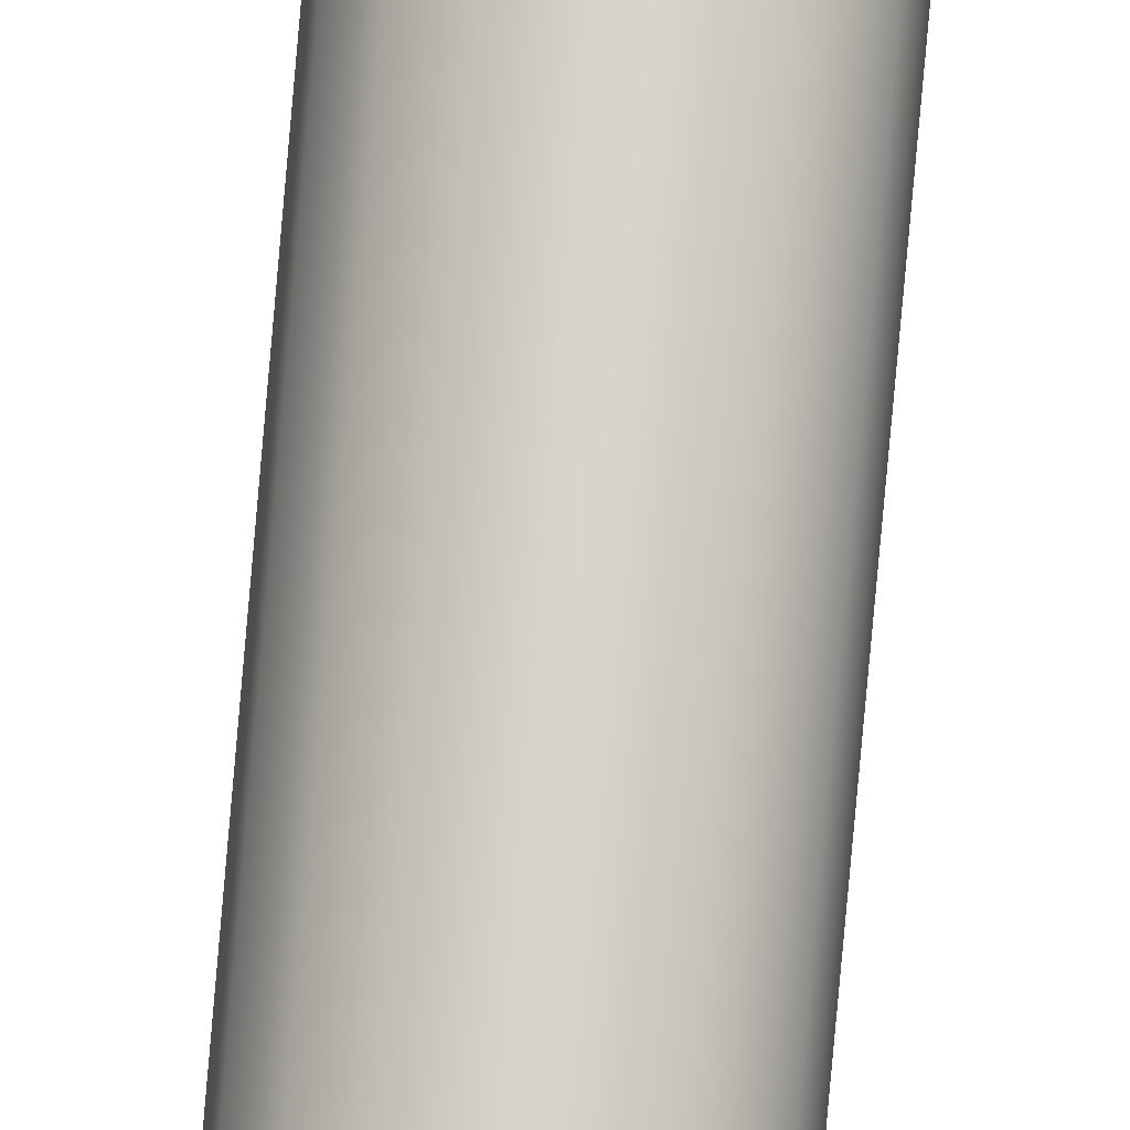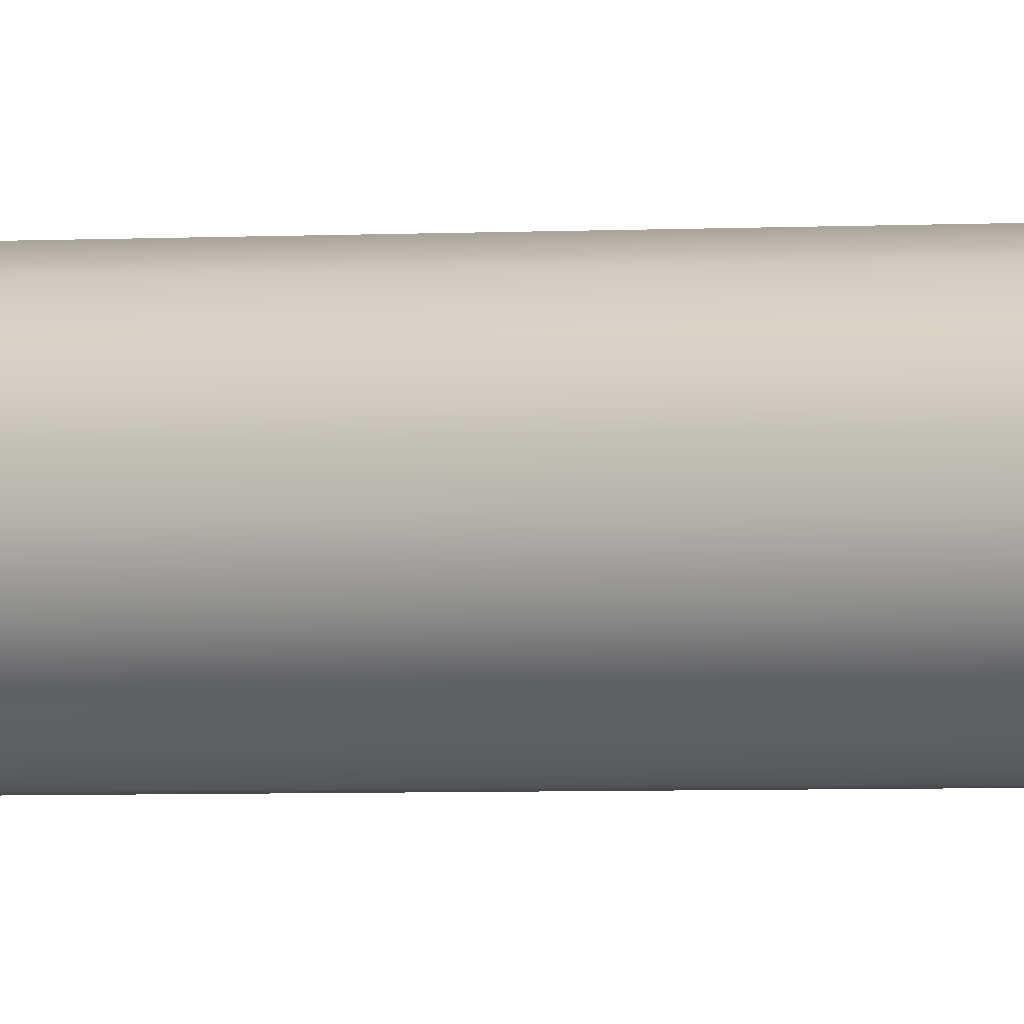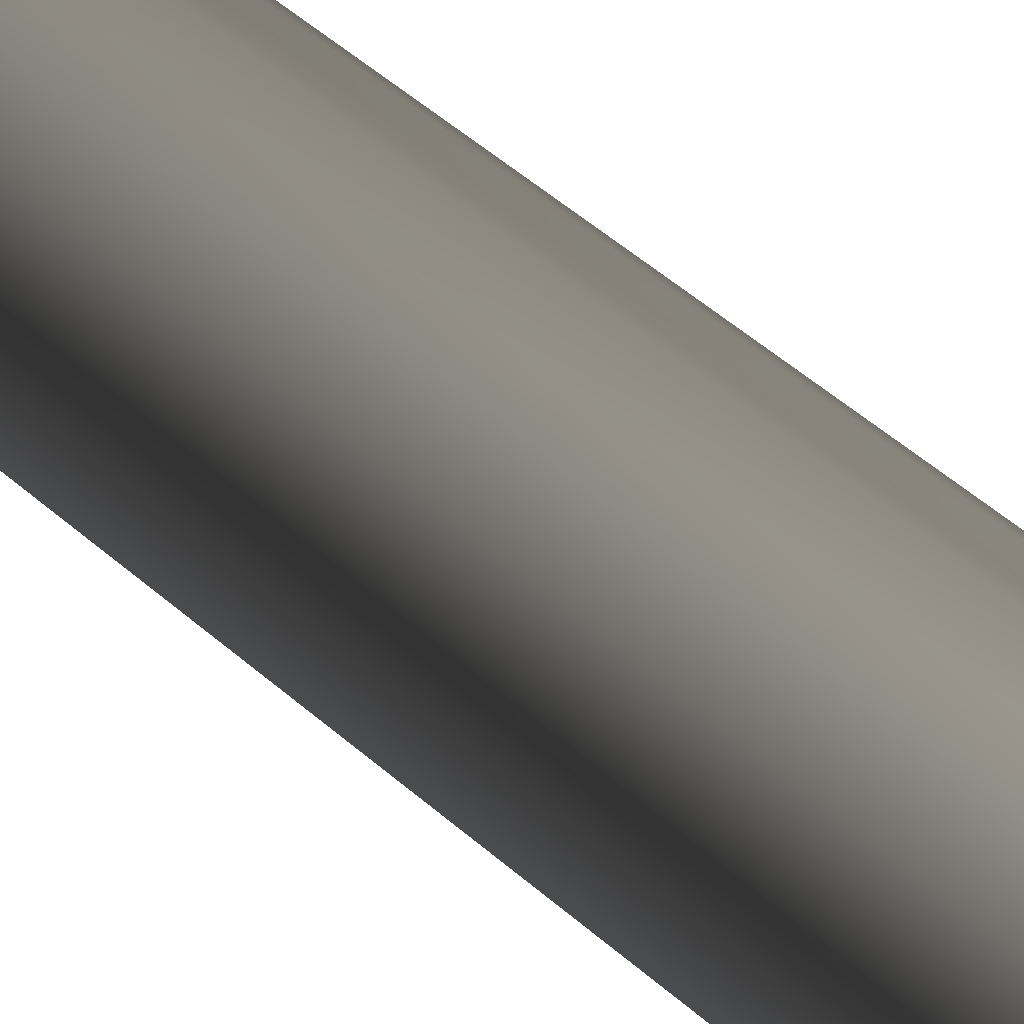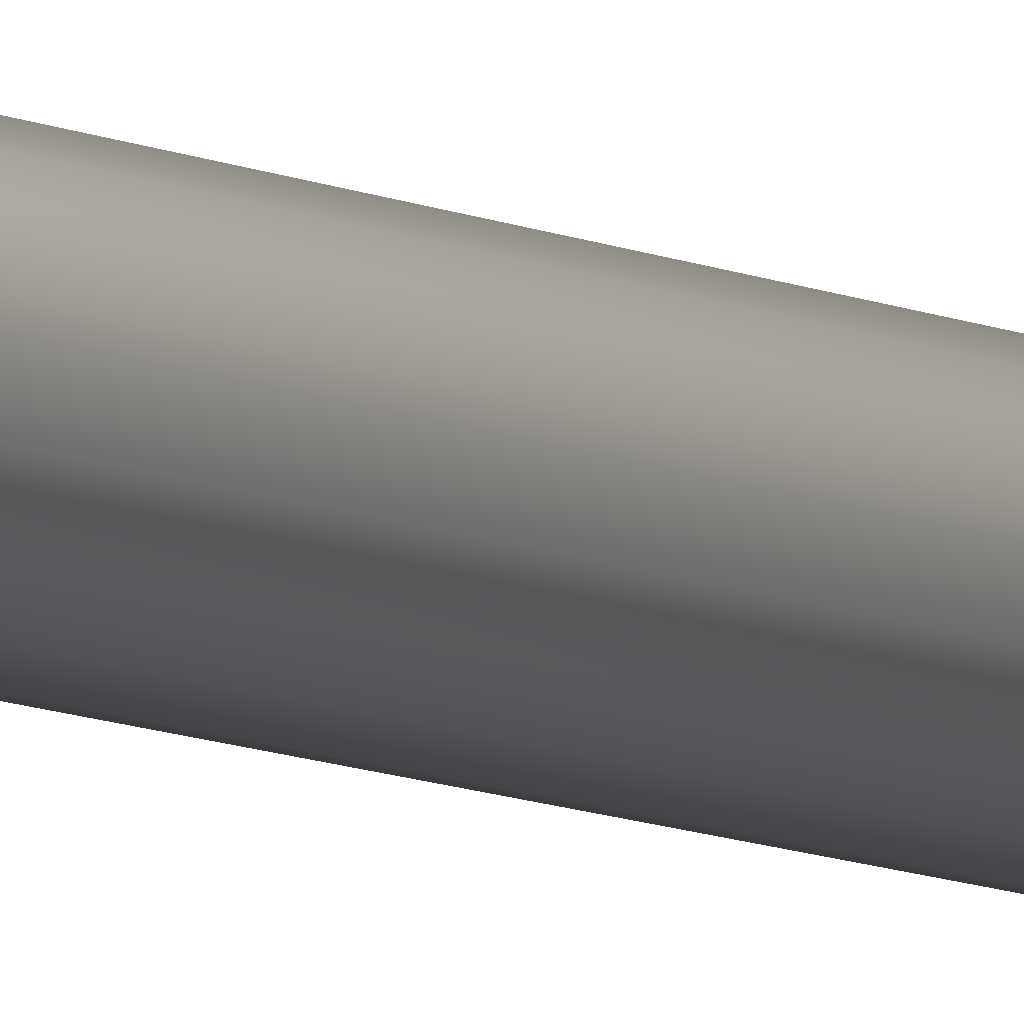
<metadata>
{"format":"obj","ext":"obj","renderer":"f3d","projection":"perspective","resolution":1024,"background":"white","views":[{"elev":54.8,"azim":4.2,"up":"+Y"},{"elev":-36.5,"azim":91.2,"up":"+Y"},{"elev":15.1,"azim":160.7,"up":"+Y"},{"elev":-11.0,"azim":-136.5,"up":"+Y"}]}
</metadata>
<code>
o Mast_5,5m_Metalogalva.001
v 0 0 5.5
v 0 -0.038 5.5
v 0 -0.0655 0
v 0 0 5.5
v 0.01454 -0.03511 5.5
v 0.02507 -0.06051 0
v 0 0 5.5
v 0.02687 -0.02687 5.5
v 0.04632 -0.04632 0
v 0 0 5.5
v 0.03511 -0.01454 5.5
v 0.06051 -0.02507 0
v 0 0 5.5
v 0.038 0 5.5
v 0.0655 0 0
v 0 0 5.5
v 0.03511 0.01454 5.5
v 0.06051 0.02507 0
v 0 0 5.5
v 0.02687 0.02687 5.5
v 0.04632 0.04632 0
v 0 0 5.5
v 0.01454 0.03511 5.5
v 0.02507 0.06051 0
v 0 0 5.5
v 0 0.038 5.5
v 0 0.0655 0
v 0 0 5.5
v -0.01454 0.03511 5.5
v -0.02507 0.06051 0
v 0 0 5.5
v -0.02687 0.02687 5.5
v -0.04632 0.04632 0
v 0 0 5.5
v -0.03511 0.01454 5.5
v -0.06051 0.02507 0
v 0 0 5.5
v -0.038 0 5.5
v -0.0655 0 0
v 0 0 5.5
v -0.03511 -0.01454 5.5
v -0.06051 -0.02507 0
v 0 0 5.5
v -0.02687 -0.02687 5.5
v -0.04632 -0.04632 0
v 0 0 5.5
v -0.01454 -0.03511 5.5
v -0.02507 -0.06051 0
f 1 5 4
f 4 8 7
f 7 11 10
f 10 14 13
f 13 17 16
f 16 20 19
f 19 23 22
f 22 26 25
f 25 29 28
f 28 32 31
f 31 35 34
f 34 38 37
f 37 41 40
f 40 44 43
f 43 47 46
f 46 2 1
f 3 5 2
f 6 8 5
f 9 11 8
f 12 14 11
f 15 17 14
f 18 20 17
f 21 23 20
f 24 26 23
f 27 29 26
f 30 32 29
f 33 35 32
f 35 39 38
f 39 41 38
f 42 44 41
f 45 47 44
f 48 2 47
f 1 2 5
f 4 5 8
f 7 8 11
f 10 11 14
f 13 14 17
f 16 17 20
f 19 20 23
f 22 23 26
f 25 26 29
f 28 29 32
f 31 32 35
f 34 35 38
f 37 38 41
f 40 41 44
f 43 44 47
f 46 47 2
f 3 6 5
f 6 9 8
f 9 12 11
f 12 15 14
f 15 18 17
f 18 21 20
f 21 24 23
f 24 27 26
f 27 30 29
f 30 33 32
f 33 36 35
f 35 36 39
f 39 42 41
f 42 45 44
f 45 48 47
f 48 3 2

</code>
